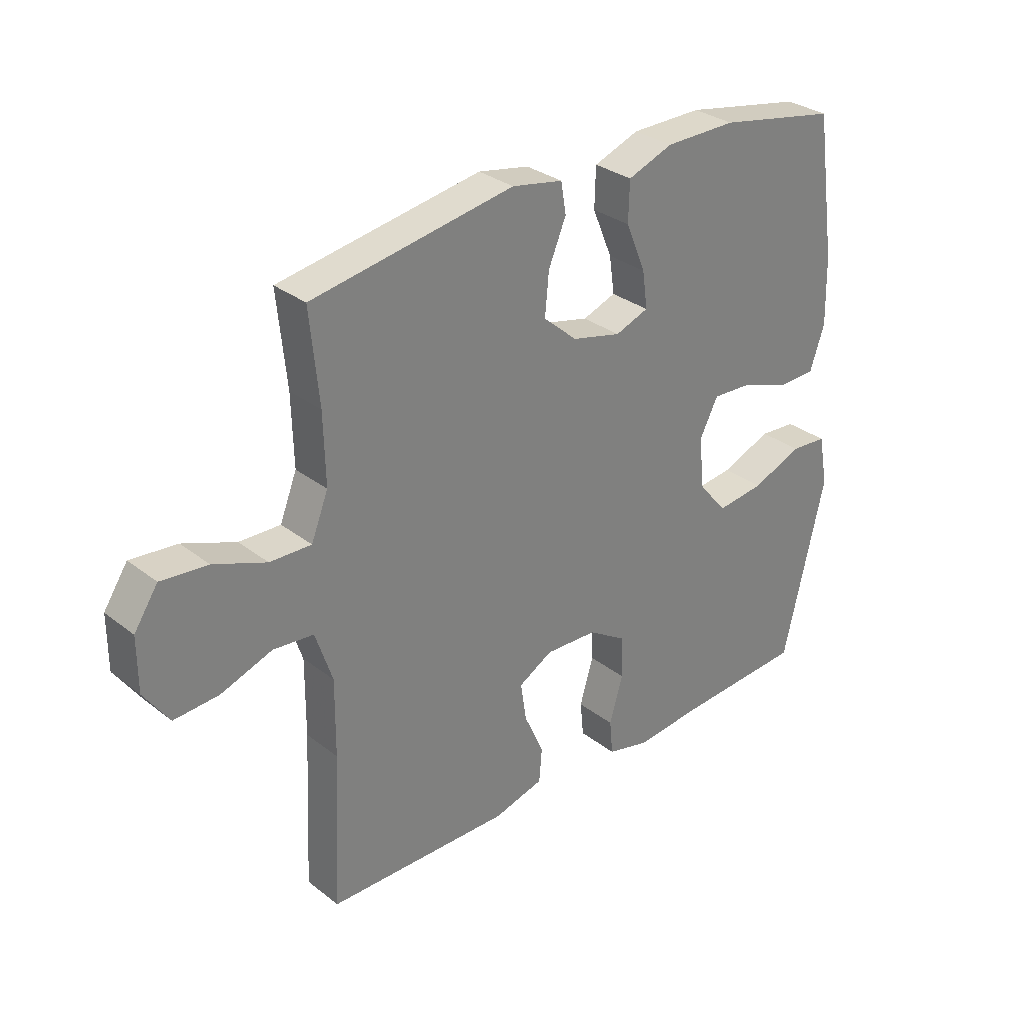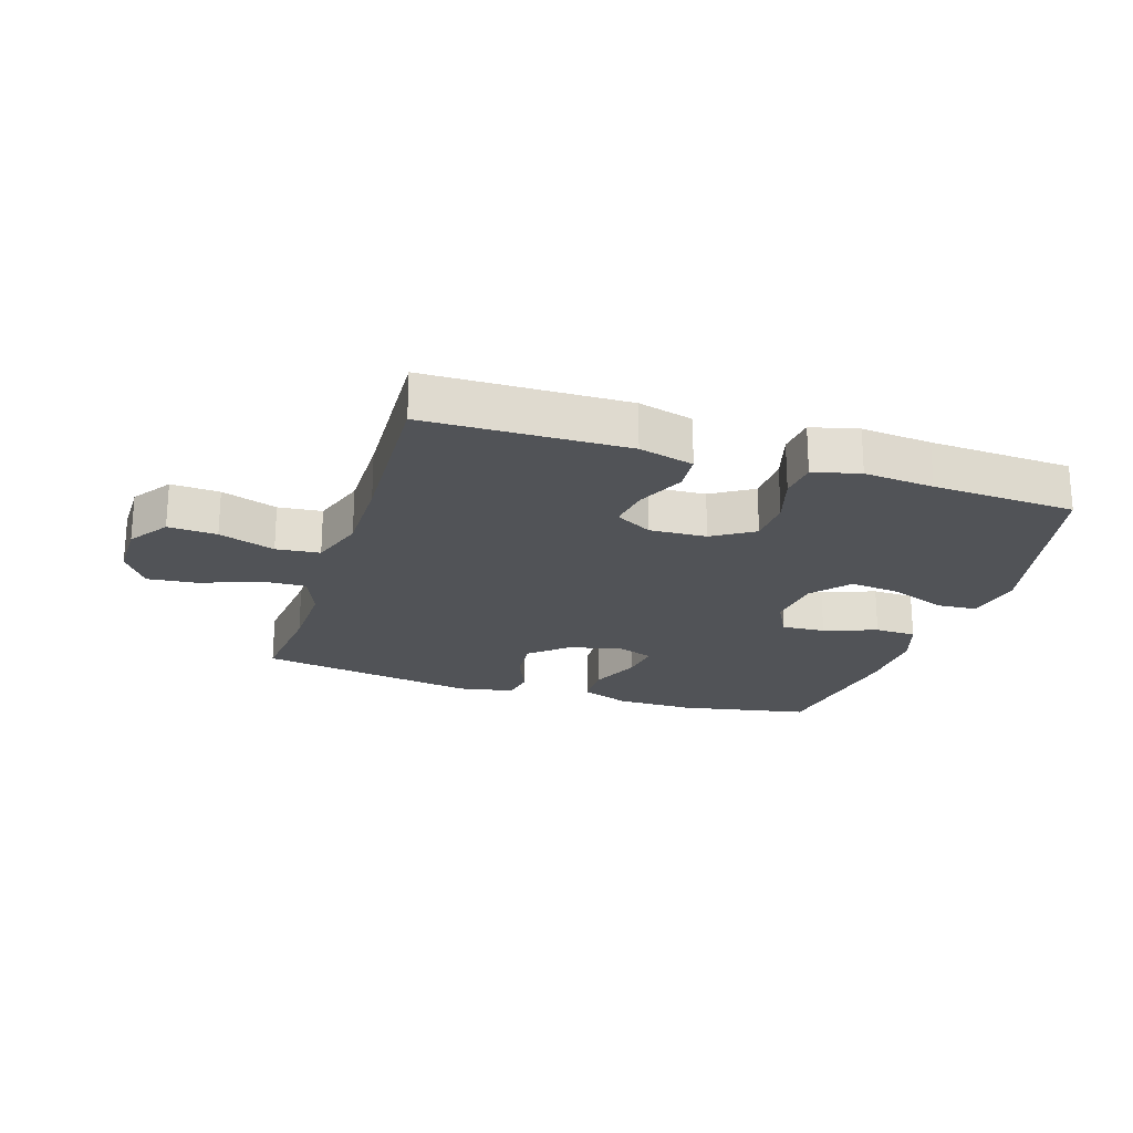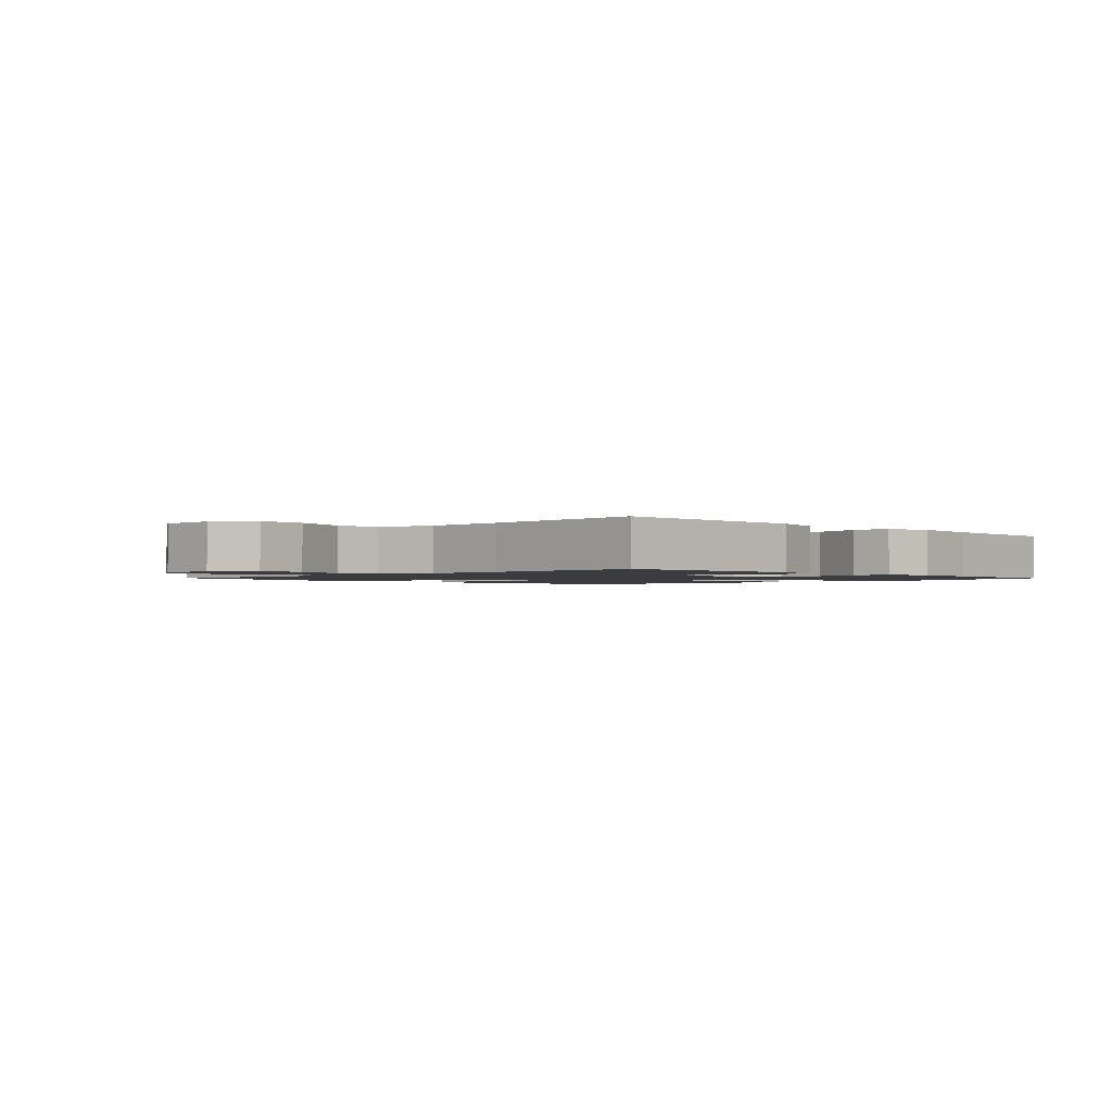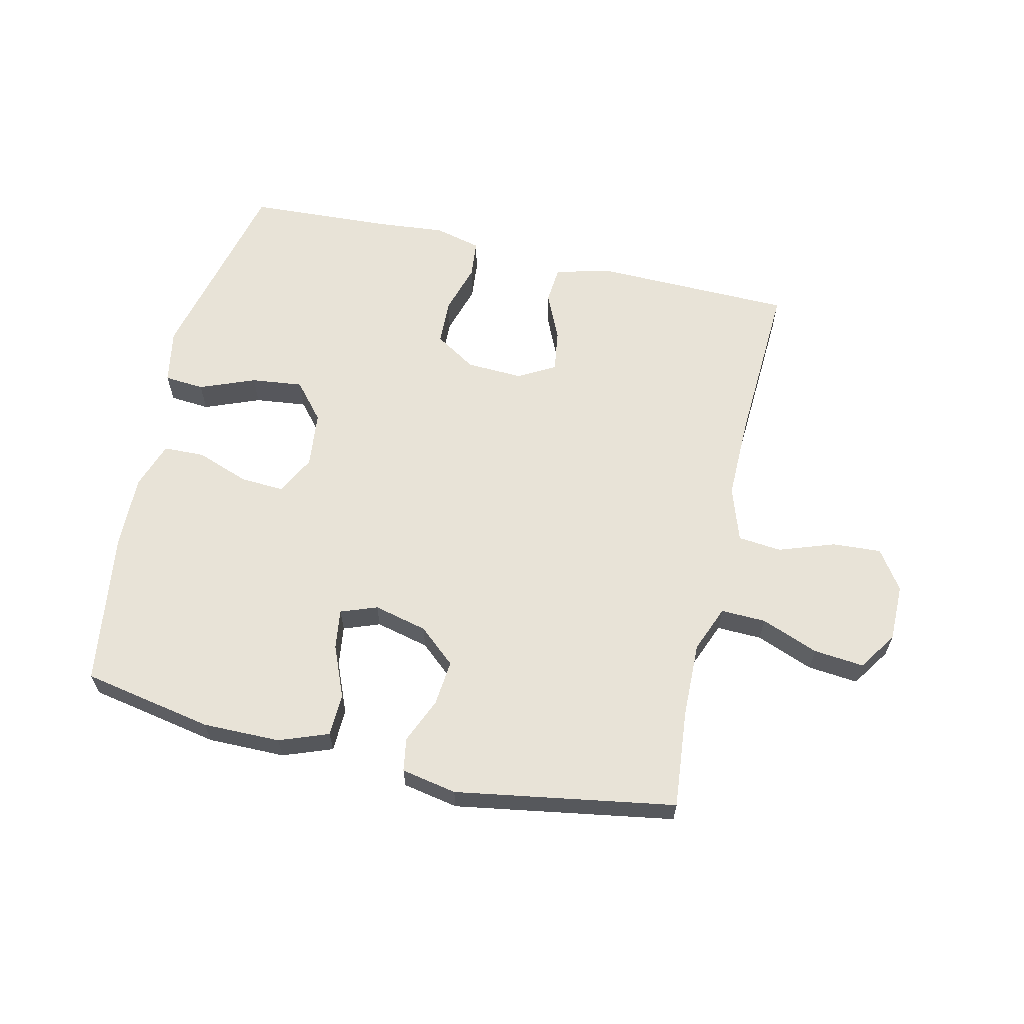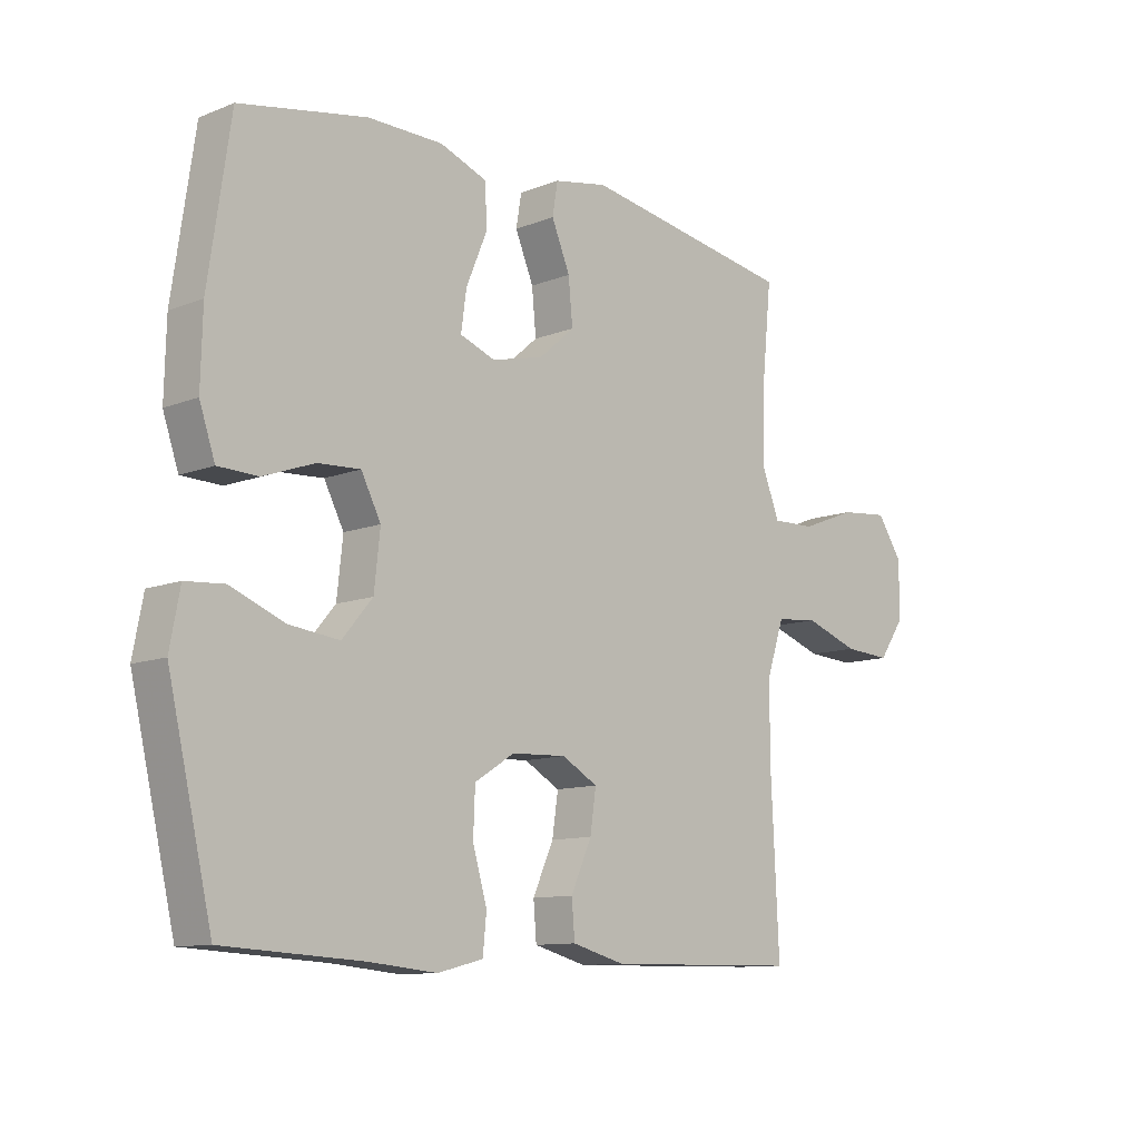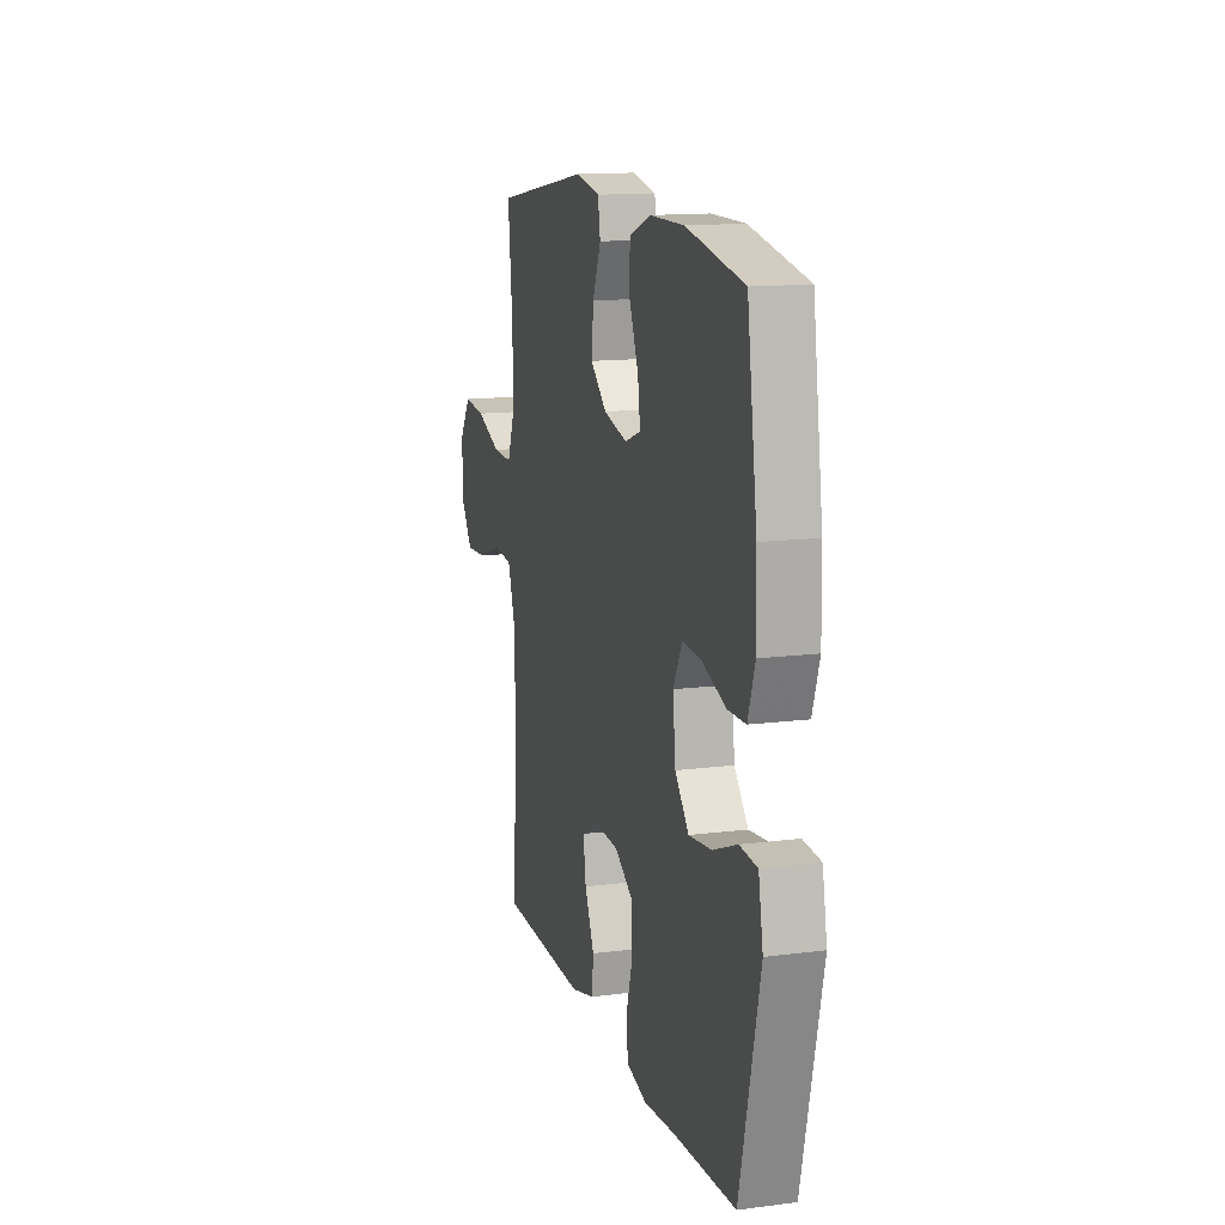
<metadata>
{"format":"obj","ext":"obj","renderer":"f3d","projection":"perspective","resolution":1024,"background":"white","views":[{"elev":30.8,"azim":137.9,"up":"+Z"},{"elev":-22.0,"azim":162.4,"up":"+Y"},{"elev":-1.6,"azim":134.4,"up":"+Y"},{"elev":62.1,"azim":13.1,"up":"+Y"},{"elev":-10.8,"azim":-45.8,"up":"+Z"},{"elev":13.9,"azim":-105.9,"up":"+Z"}]}
</metadata>
<code>
v 0.5 0.07 -0.5
v 0.175 0.07 -0.505
v 0.086 0.07 -0.481
v 0.081 0.07 -0.42
v 0.116 0.07 -0.342
v 0.126 0.07 -0.274
v 0.066 0.07 -0.24
v -0.026 0.07 -0.244
v -0.093 0.07 -0.286
v -0.096 0.07 -0.361
v -0.072 0.07 -0.443
v -0.078 0.07 -0.505
v -0.154 0.07 -0.524
v -0.268 0.07 -0.513
v -0.5 0.07 -0.5
v -0.574 0.07 -0.181
v -0.557 0.07 -0.091
v -0.492 0.07 -0.086
v -0.402 0.07 -0.122
v -0.318 0.07 -0.132
v -0.267 0.07 -0.072
v -0.257 0.07 0.02
v -0.29 0.07 0.084
v -0.361 0.07 0.08
v -0.447 0.07 0.049
v -0.514 0.07 0.051
v -0.54 0.07 0.128
v -0.537 0.07 0.248
v -0.5 0.07 0.5
v -0.288 0.07 0.54
v -0.162 0.07 0.539
v -0.082 0.07 0.509
v -0.08 0.07 0.439
v -0.115 0.07 0.355
v -0.124 0.07 0.29
v -0.065 0.07 0.268
v 0.022 0.07 0.289
v 0.082 0.07 0.341
v 0.075 0.07 0.415
v 0.044 0.07 0.489
v 0.053 0.07 0.543
v 0.143 0.07 0.56
v 0.5 0.07 0.5
v 0.484 0.07 0.339
v 0.481 0.07 0.217
v 0.511 0.07 0.141
v 0.584 0.07 0.143
v 0.677 0.07 0.179
v 0.759 0.07 0.187
v 0.801 0.07 0.124
v 0.801 0.07 0.03
v 0.757 0.07 -0.034
v 0.678 0.07 -0.029
v 0.587 0.07 0.003
v 0.516 0.07 -0.004
v 0.486 0.07 -0.094
v 0.487 0.07 -0.229
v 0.5 0 -0.5
v 0.175 0 -0.505
v 0.086 0 -0.481
v 0.081 0 -0.42
v 0.116 0 -0.342
v 0.126 0 -0.274
v 0.066 0 -0.24
v -0.026 0 -0.244
v -0.093 0 -0.286
v -0.096 0 -0.361
v -0.072 0 -0.443
v -0.078 0 -0.505
v -0.154 0 -0.524
v -0.268 0 -0.513
v -0.5 0 -0.5
v -0.574 0 -0.181
v -0.557 0 -0.091
v -0.492 0 -0.086
v -0.402 0 -0.122
v -0.318 0 -0.132
v -0.267 0 -0.072
v -0.257 0 0.02
v -0.29 0 0.084
v -0.361 0 0.08
v -0.447 0 0.049
v -0.514 0 0.051
v -0.54 0 0.128
v -0.537 0 0.248
v -0.5 0 0.5
v -0.288 0 0.54
v -0.162 0 0.539
v -0.082 0 0.509
v -0.08 0 0.439
v -0.115 0 0.355
v -0.124 0 0.29
v -0.065 0 0.268
v 0.022 0 0.289
v 0.082 0 0.341
v 0.075 0 0.415
v 0.044 0 0.489
v 0.053 0 0.543
v 0.143 0 0.56
v 0.5 0 0.5
v 0.484 0 0.339
v 0.481 0 0.217
v 0.511 0 0.141
v 0.584 0 0.143
v 0.677 0 0.179
v 0.759 0 0.187
v 0.801 0 0.124
v 0.801 0 0.03
v 0.757 0 -0.034
v 0.678 0 -0.029
v 0.587 0 0.003
v 0.516 0 -0.004
v 0.486 0 -0.094
v 0.487 0 -0.229
f 51 52 53 54
f 51 54 55
f 50 51 55
f 47 48 49 50
f 46 47 50 55
f 45 46 55 56
f 41 42 43 44
f 39 40 41 44
f 38 39 44 45
f 37 38 45 56
f 31 32 33 34
f 31 34 35
f 30 31 35
f 29 30 35
f 28 29 35
f 27 28 35 36
f 24 25 26 27
f 23 24 27 36
f 16 17 18 19
f 14 15 16 19
f 14 19 20
f 13 14 20 21
f 10 11 12 13
f 9 10 13 21
f 2 3 4 5
f 57 1 2 5
f 57 5 6
f 56 57 6 7
f 37 56 7 8
f 22 23 36 37
f 21 22 37
f 8 9 21 37
f 111 110 109 108
f 112 111 108
f 112 108 107
f 107 106 105 104
f 112 107 104 103
f 113 112 103 102
f 101 100 99 98
f 101 98 97 96
f 102 101 96 95
f 113 102 95 94
f 91 90 89 88
f 92 91 88
f 92 88 87
f 92 87 86
f 92 86 85
f 93 92 85 84
f 84 83 82 81
f 93 84 81 80
f 76 75 74 73
f 76 73 72 71
f 77 76 71
f 78 77 71 70
f 70 69 68 67
f 78 70 67 66
f 62 61 60 59
f 62 59 58 114
f 63 62 114
f 64 63 114 113
f 65 64 113 94
f 94 93 80 79
f 94 79 78
f 94 78 66 65
f 1 58 59 2
f 2 59 60 3
f 3 60 61 4
f 4 61 62 5
f 5 62 63 6
f 6 63 64 7
f 7 64 65 8
f 8 65 66 9
f 9 66 67 10
f 10 67 68 11
f 11 68 69 12
f 12 69 70 13
f 13 70 71 14
f 14 71 72 15
f 15 72 73 16
f 16 73 74 17
f 17 74 75 18
f 18 75 76 19
f 19 76 77 20
f 20 77 78 21
f 21 78 79 22
f 22 79 80 23
f 23 80 81 24
f 24 81 82 25
f 25 82 83 26
f 26 83 84 27
f 27 84 85 28
f 28 85 86 29
f 29 86 87 30
f 30 87 88 31
f 31 88 89 32
f 32 89 90 33
f 33 90 91 34
f 34 91 92 35
f 35 92 93 36
f 36 93 94 37
f 37 94 95 38
f 38 95 96 39
f 39 96 97 40
f 40 97 98 41
f 41 98 99 42
f 42 99 100 43
f 43 100 101 44
f 44 101 102 45
f 45 102 103 46
f 46 103 104 47
f 47 104 105 48
f 48 105 106 49
f 49 106 107 50
f 50 107 108 51
f 51 108 109 52
f 52 109 110 53
f 53 110 111 54
f 54 111 112 55
f 55 112 113 56
f 56 113 114 57
f 57 114 58 1

</code>
